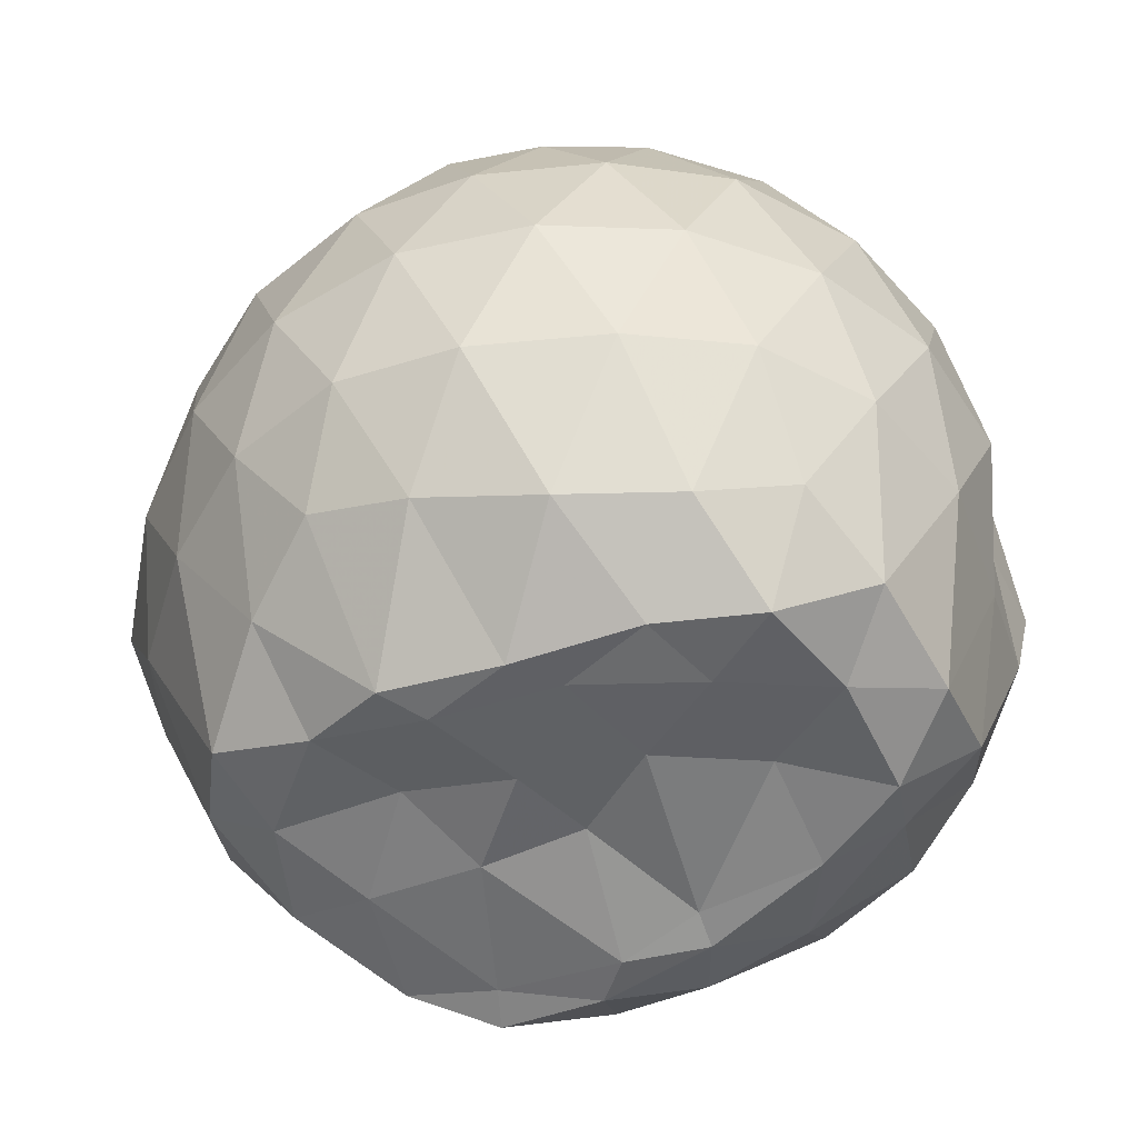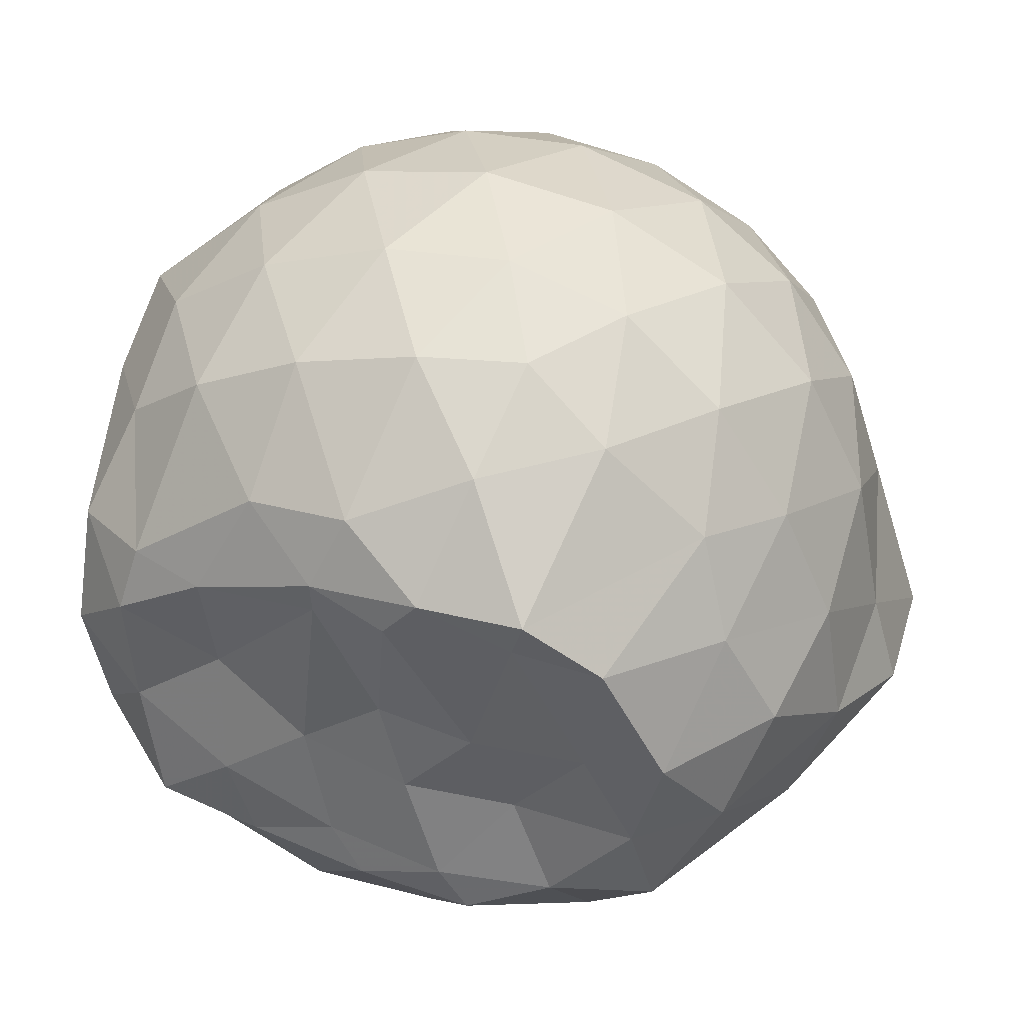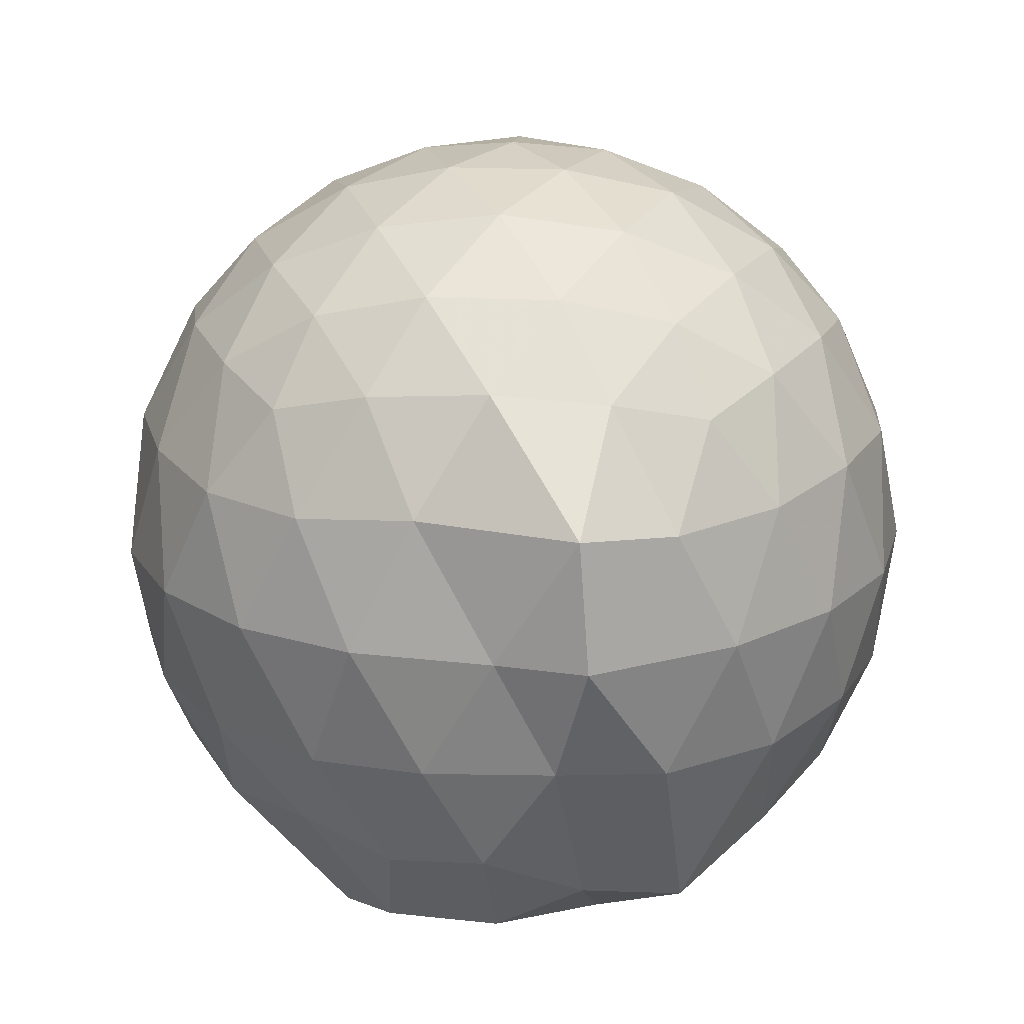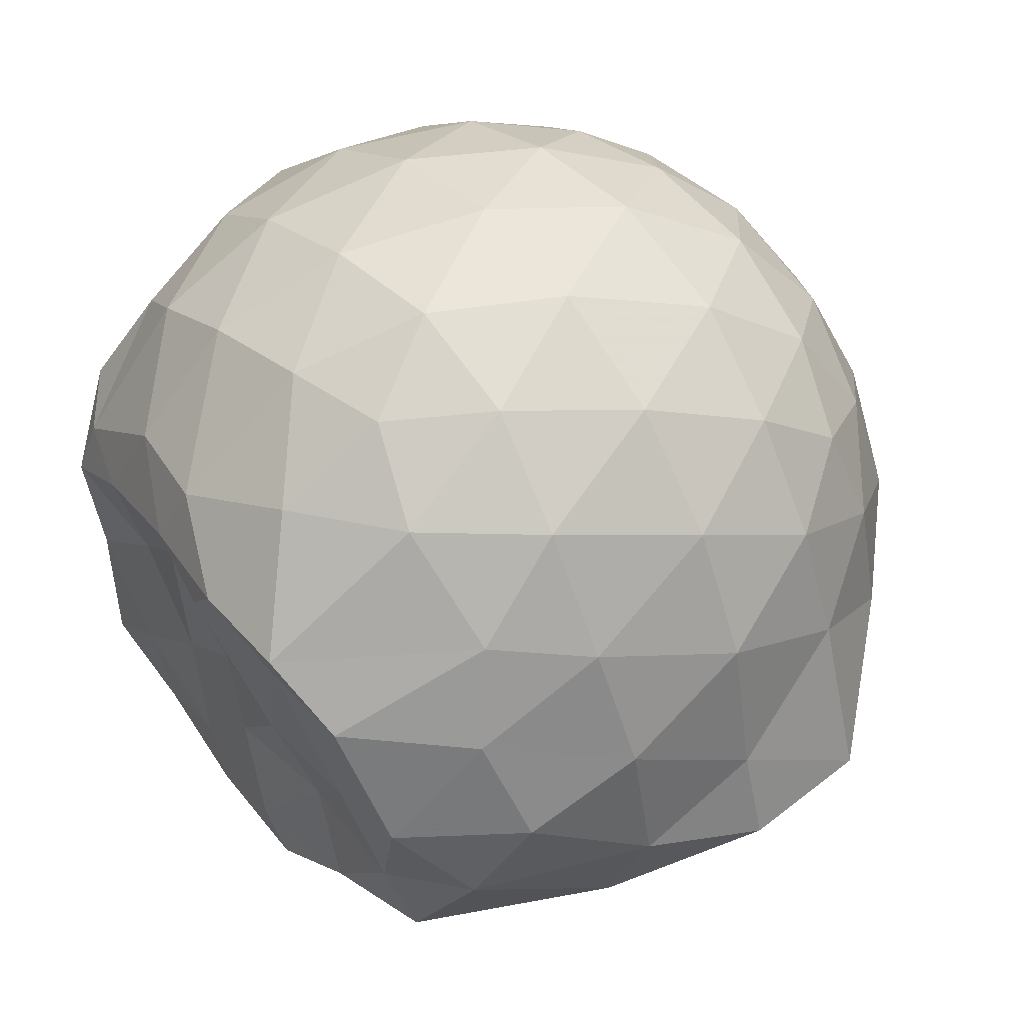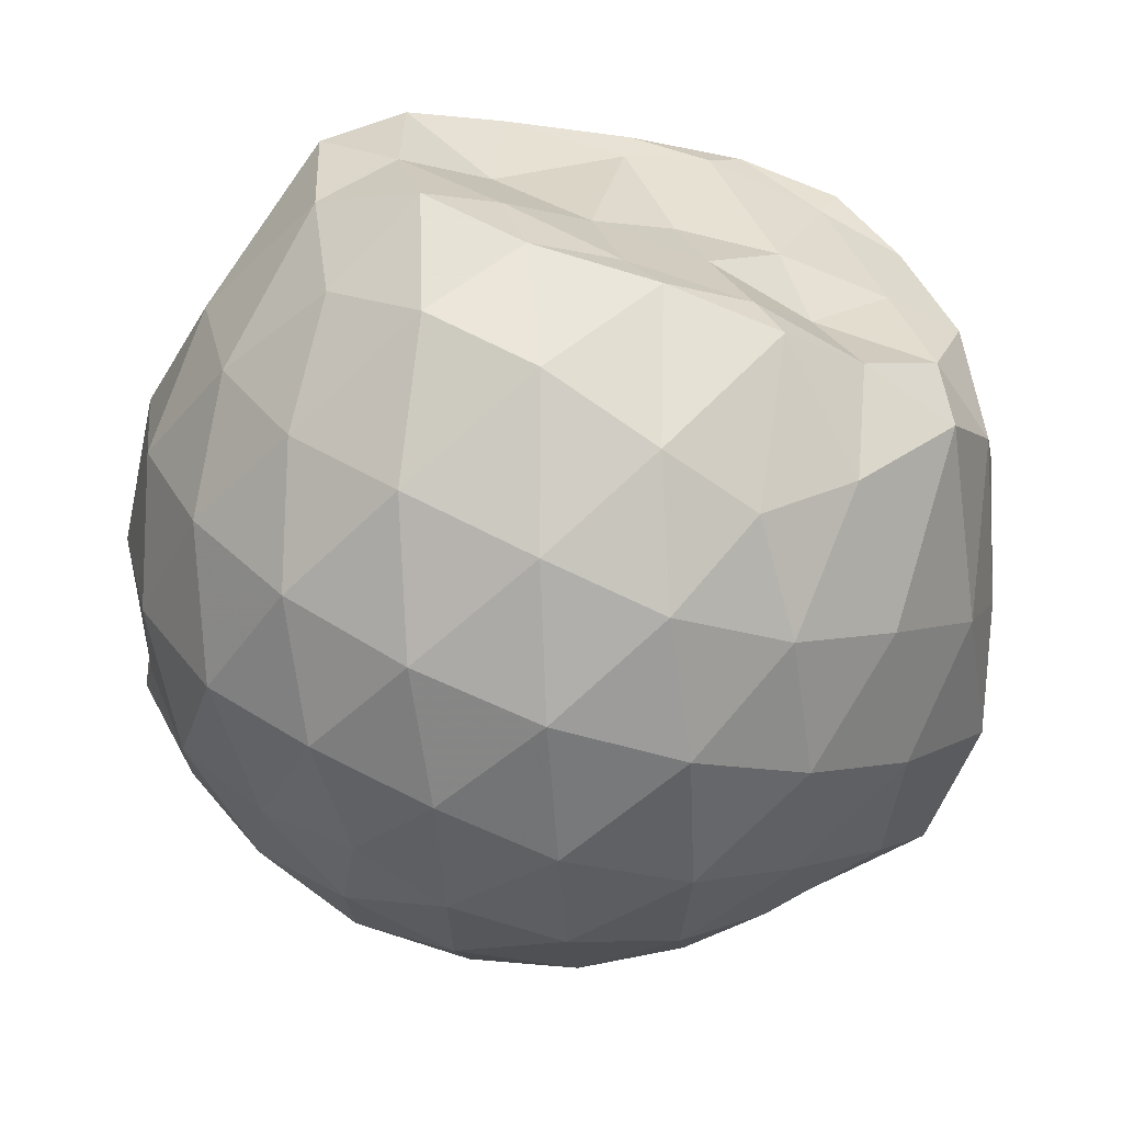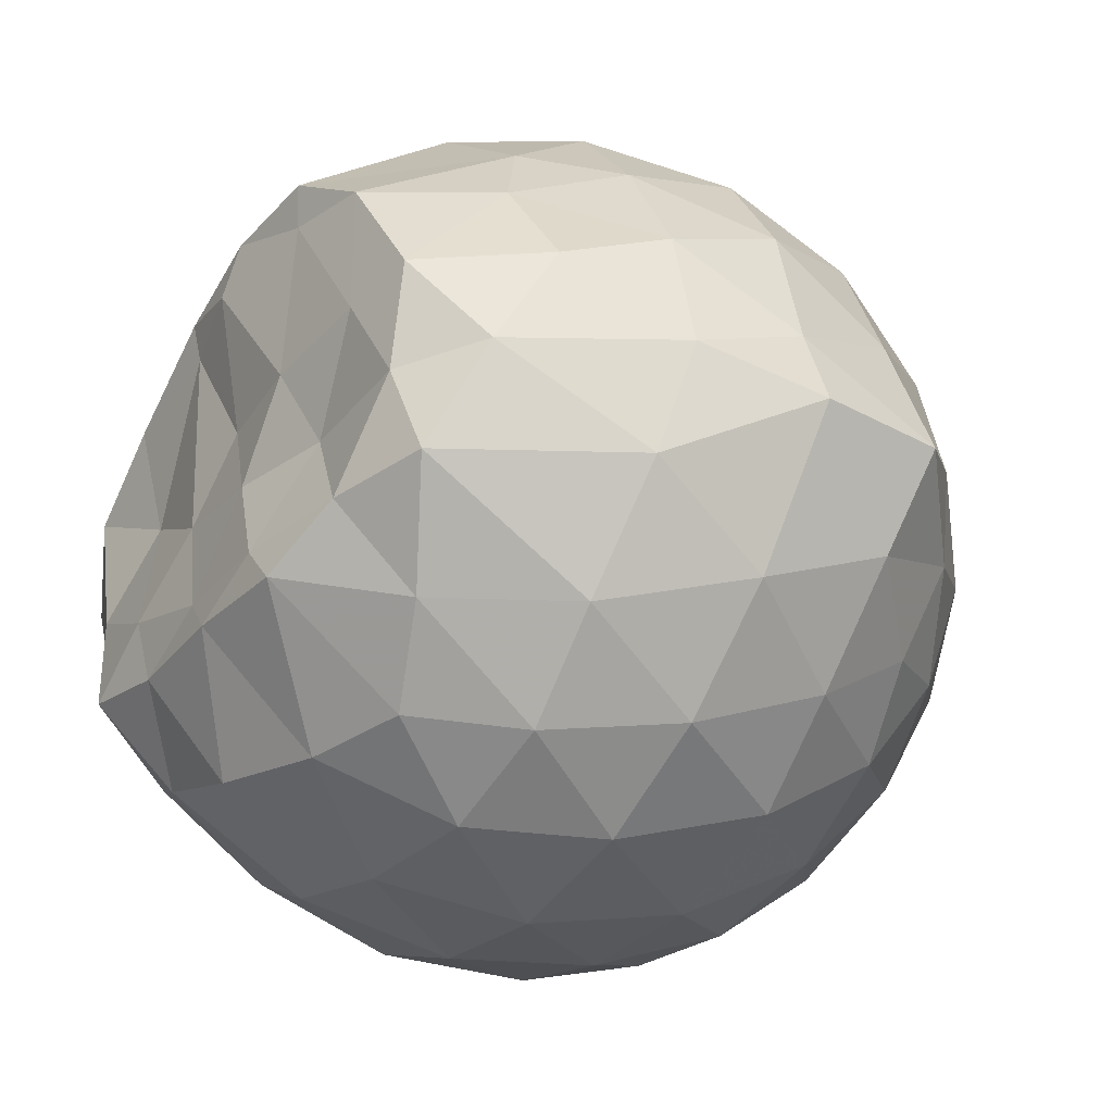
<metadata>
{"format":"obj","ext":"obj","renderer":"f3d","projection":"perspective","resolution":1024,"background":"white","views":[{"elev":-48.4,"azim":24.4,"up":"+Z"},{"elev":35.1,"azim":-161.4,"up":"+Y"},{"elev":18.5,"azim":-85.6,"up":"+Z"},{"elev":46.1,"azim":-127.7,"up":"+Y"},{"elev":-67.1,"azim":159.7,"up":"+Y"},{"elev":-37.9,"azim":-125.5,"up":"+Y"}]}
</metadata>
<code>
v -2.386 -0.3361 0.3538
v -2.386 -0.3432 -1.439
v -1.588 -0.3034 -0.1494
v -1.56 -0.1146 -0.09382
v -1.698 0.1301 -0.05805
v -1.919 0.3443 -0.08731
v -2.116 0.4778 -0.1439
v -2.353 0.4837 -0.0868
v -2.632 0.4277 -0.06226
v -2.891 0.3081 -0.08635
v -3.08 0.1616 -0.1437
v -3.159 -0.0635 -0.08696
v -3.203 -0.3475 -0.06332
v -3.187 -0.6175 -0.08651
v -3.088 -0.8391 -0.1439
v -2.895 -0.9827 -0.08681
v -2.637 -1.101 -0.06301
v -2.357 -1.157 -0.08676
v -2.125 -1.146 -0.1446
v -1.927 -1.013 -0.08851
v -1.729 -0.8047 -0.06525
v -1.611 -0.5302 -0.09025
v -1.517 -0.1695 -0.3555
v -1.522 0.06504 -0.3318
v -1.709 0.3322 -0.3282
v -1.952 0.5089 -0.3561
v -2.228 0.5977 -0.355
v -2.518 0.5911 -0.3283
v -2.821 0.4913 -0.3269
v -3.058 0.3272 -0.3546
v -3.229 0.09153 -0.3561
v -3.311 -0.1862 -0.3271
v -3.435 -0.5622 -0.3257
v -3.289 -0.7735 -0.3551
v -3.065 -1.001 -0.3552
v -2.826 -1.165 -0.3277
v -2.521 -1.263 -0.3284
v -2.237 -1.267 -0.3567
v -1.959 -1.178 -0.3568
v -1.726 -1.005 -0.329
v -1.546 -0.744 -0.329
v -1.462 -0.4673 -0.3569
v -1.515 -0.00596 -0.6354
v -1.509 0.2144 -0.6424
v -1.795 0.4619 -0.641
v -2.073 0.602 -0.6412
v -2.38 0.6497 -0.6387
v -2.689 0.6012 -0.6393
v -2.966 0.4587 -0.6391
v -3.184 0.2374 -0.6417
v -3.325 -0.03738 -0.6398
v -3.387 -0.37 -0.6358
v -3.448 -0.5845 -0.6297
v -3.218 -0.9109 -0.6397
v -2.969 -1.133 -0.6409
v -2.693 -1.274 -0.6403
v -2.381 -1.325 -0.6384
v -2.082 -1.272 -0.6418
v -1.803 -1.132 -0.6424
v -1.585 -0.9118 -0.6422
v -1.446 -0.6346 -0.6421
v -1.409 -0.3257 -0.6413
v -1.52 0.1016 -0.902
v -1.691 0.3282 -0.9228
v -1.942 0.4908 -0.9516
v -2.245 0.5889 -0.9526
v -2.533 0.5946 -0.9244
v -2.81 0.5043 -0.9242
v -3.041 0.323 -0.9577
v -3.211 0.07055 -0.9584
v -3.324 -0.2002 -0.933
v -3.363 -0.5079 -0.909
v -3.263 -0.7574 -0.9411
v -3.047 -1.006 -0.9529
v -2.814 -1.178 -0.9251
v -2.538 -1.267 -0.9249
v -2.251 -1.26 -0.9531
v -1.948 -1.161 -0.954
v -1.71 -0.9979 -0.9272
v -1.543 -0.764 -0.9278
v -1.463 -0.485 -0.9525
v -1.492 -0.1647 -0.9424
v -1.675 0.1566 -1.15
v -1.875 0.3048 -1.213
v -2.13 0.4224 -1.223
v -2.409 0.4779 -1.199
v -2.647 0.4723 -1.138
v -2.85 0.3314 -1.205
v -3.073 0.1199 -1.169
v -3.151 -0.1004 -1.239
v -3.264 -0.3342 -1.185
v -3.178 -0.5636 -1.288
v -3.036 -0.794 -1.359
v -2.844 -0.9951 -1.239
v -2.651 -1.138 -1.15
v -2.414 -1.138 -1.212
v -2.135 -1.075 -1.269
v -1.881 -0.9603 -1.261
v -1.691 -0.8293 -1.19
v -1.613 -0.6099 -1.298
v -1.582 -0.3306 -1.35
v -1.592 -0.06993 -1.278
v -1.613 -0.3245 0.05243
v -1.759 -0.0907 0.1153
v -1.96 0.1568 0.1109
v -2.161 0.3414 0.04867
v -2.432 0.3082 0.1111
v -2.725 0.2129 0.112
v -2.965 0.07975 0.04963
v -3.02 -0.1868 0.112
v -3.021 -0.4907 0.1112
v -2.967 -0.7557 0.04848
v -2.73 -0.8869 0.1099
v -2.436 -0.981 0.1108
v -2.161 -1.015 0.04755
v -1.966 -0.8263 0.1102
v -1.776 -0.5721 0.1081
v -1.878 -0.3358 0.2173
v -2.043 -0.08944 0.2604
v -2.23 0.1342 0.221
v -2.513 0.0608 0.2618
v -2.788 -0.04777 0.2214
v -2.807 -0.3381 0.2607
v -2.789 -0.6277 0.2205
v -2.518 -0.7346 0.2607
v -2.231 -0.8069 0.2201
v -2.043 -0.5816 0.2589
v -2.145 -0.3357 0.3254
v -2.31 -0.1099 0.324
v -2.578 -0.1973 0.3257
v -2.579 -0.4761 0.3246
v -2.312 -0.5617 0.3246
v -1.783 -0.04984 -1.412
v -2.089 0.1694 -1.427
v -2.336 0.1993 -1.468
v -2.602 0.3062 -1.374
v -2.77 0.05873 -1.541
v -2.939 -0.07143 -1.491
v -3.072 -0.3488 -1.441
v -2.996 -0.5867 -1.418
v -2.801 -0.7963 -1.421
v -2.602 -0.888 -1.452
v -2.333 -0.8531 -1.455
v -2.045 -0.8157 -1.428
v -1.808 -0.7482 -1.432
v -1.753 -0.4781 -1.412
v -1.745 -0.1967 -1.445
v -1.963 -0.06894 -1.47
v -2.261 0.03258 -1.512
v -2.527 0.0623 -1.546
v -2.737 -0.03171 -1.516
v -2.89 -0.3542 -1.458
v -2.706 -0.5737 -1.407
v -2.536 -0.7871 -1.463
v -2.254 -0.7437 -1.442
v -1.984 -0.6282 -1.439
v -1.967 -0.3305 -1.401
v -2.254 -0.05318 -1.485
v -2.443 -0.02929 -1.538
v -2.623 -0.3571 -1.469
v -2.45 -0.547 -1.449
v -2.19 -0.4834 -1.429
f 3 23 4
f 4 23 24
f 4 24 5
f 5 24 25
f 5 25 6
f 6 25 26
f 6 26 7
f 7 26 27
f 7 27 8
f 8 27 28
f 8 28 9
f 9 28 29
f 9 29 10
f 10 29 30
f 10 30 11
f 11 30 31
f 11 31 12
f 12 31 32
f 12 32 13
f 13 32 33
f 13 33 14
f 14 33 34
f 14 34 15
f 15 34 35
f 15 35 16
f 16 35 36
f 16 36 17
f 17 36 37
f 17 37 18
f 18 37 38
f 18 38 19
f 19 38 39
f 19 39 20
f 20 39 40
f 20 40 21
f 21 40 41
f 21 41 22
f 22 41 42
f 22 42 3
f 3 42 23
f 23 43 24
f 24 43 44
f 24 44 25
f 25 44 45
f 25 45 26
f 26 45 46
f 26 46 27
f 27 46 47
f 27 47 28
f 28 47 48
f 28 48 29
f 29 48 49
f 29 49 30
f 30 49 50
f 30 50 31
f 31 50 51
f 31 51 32
f 32 51 52
f 32 52 33
f 33 52 53
f 33 53 34
f 34 53 54
f 34 54 35
f 35 54 55
f 35 55 36
f 36 55 56
f 36 56 37
f 37 56 57
f 37 57 38
f 38 57 58
f 38 58 39
f 39 58 59
f 39 59 40
f 40 59 60
f 40 60 41
f 41 60 61
f 41 61 42
f 42 61 62
f 42 62 23
f 23 62 43
f 43 63 44
f 44 63 64
f 44 64 45
f 45 64 65
f 45 65 46
f 46 65 66
f 46 66 47
f 47 66 67
f 47 67 48
f 48 67 68
f 48 68 49
f 49 68 69
f 49 69 50
f 50 69 70
f 50 70 51
f 51 70 71
f 51 71 52
f 52 71 72
f 52 72 53
f 53 72 73
f 53 73 54
f 54 73 74
f 54 74 55
f 55 74 75
f 55 75 56
f 56 75 76
f 56 76 57
f 57 76 77
f 57 77 58
f 58 77 78
f 58 78 59
f 59 78 79
f 59 79 60
f 60 79 80
f 60 80 61
f 61 80 81
f 61 81 62
f 62 81 82
f 62 82 43
f 43 82 63
f 63 83 64
f 64 83 84
f 64 84 65
f 65 84 85
f 65 85 66
f 66 85 86
f 66 86 67
f 67 86 87
f 67 87 68
f 68 87 88
f 68 88 69
f 69 88 89
f 69 89 70
f 70 89 90
f 70 90 71
f 71 90 91
f 71 91 72
f 72 91 92
f 72 92 73
f 73 92 93
f 73 93 74
f 74 93 94
f 74 94 75
f 75 94 95
f 75 95 76
f 76 95 96
f 76 96 77
f 77 96 97
f 77 97 78
f 78 97 98
f 78 98 79
f 79 98 99
f 79 99 80
f 80 99 100
f 80 100 81
f 81 100 101
f 81 101 82
f 82 101 102
f 82 102 63
f 63 102 83
f 103 104 118
f 104 119 118
f 104 105 119
f 105 120 119
f 105 106 120
f 106 107 120
f 107 121 120
f 107 108 121
f 108 122 121
f 108 109 122
f 109 110 122
f 110 123 122
f 110 111 123
f 111 124 123
f 111 112 124
f 112 113 124
f 113 125 124
f 113 114 125
f 114 126 125
f 114 115 126
f 115 116 126
f 116 127 126
f 116 117 127
f 117 118 127
f 117 103 118
f 118 119 128
f 119 129 128
f 119 120 129
f 120 121 129
f 121 130 129
f 121 122 130
f 122 123 130
f 123 131 130
f 123 124 131
f 124 125 131
f 125 132 131
f 125 126 132
f 126 127 132
f 127 128 132
f 127 118 128
f 133 148 134
f 134 148 149
f 134 149 135
f 135 149 150
f 135 150 136
f 136 150 137
f 137 150 151
f 137 151 138
f 138 151 152
f 138 152 139
f 139 152 140
f 140 152 153
f 140 153 141
f 141 153 154
f 141 154 142
f 142 154 143
f 143 154 155
f 143 155 144
f 144 155 156
f 144 156 145
f 145 156 146
f 146 156 157
f 146 157 147
f 147 157 148
f 147 148 133
f 148 158 149
f 149 158 159
f 149 159 150
f 150 159 151
f 151 159 160
f 151 160 152
f 152 160 153
f 153 160 161
f 153 161 154
f 154 161 155
f 155 161 162
f 155 162 156
f 156 162 157
f 157 162 158
f 157 158 148
f 3 4 103
f 103 4 104
f 4 5 104
f 104 5 105
f 5 6 105
f 105 6 106
f 6 7 106
f 7 8 106
f 106 8 107
f 8 9 107
f 107 9 108
f 9 10 108
f 108 10 109
f 10 11 109
f 11 12 109
f 109 12 110
f 12 13 110
f 110 13 111
f 13 14 111
f 111 14 112
f 14 15 112
f 15 16 112
f 112 16 113
f 16 17 113
f 113 17 114
f 17 18 114
f 114 18 115
f 18 19 115
f 19 20 115
f 115 20 116
f 20 21 116
f 116 21 117
f 21 22 117
f 117 22 103
f 22 3 103
f 83 133 84
f 84 133 134
f 84 134 85
f 85 134 135
f 85 135 86
f 86 135 136
f 86 136 87
f 87 136 88
f 88 136 137
f 88 137 89
f 89 137 138
f 89 138 90
f 90 138 139
f 90 139 91
f 91 139 92
f 92 139 140
f 92 140 93
f 93 140 141
f 93 141 94
f 94 141 142
f 94 142 95
f 95 142 96
f 96 142 143
f 96 143 97
f 97 143 144
f 97 144 98
f 98 144 145
f 98 145 99
f 99 145 100
f 100 145 146
f 100 146 101
f 101 146 147
f 101 147 102
f 102 147 133
f 102 133 83
f 128 129 1
f 129 130 1
f 130 131 1
f 131 132 1
f 132 128 1
f 159 158 2
f 160 159 2
f 161 160 2
f 162 161 2
f 158 162 2

</code>
